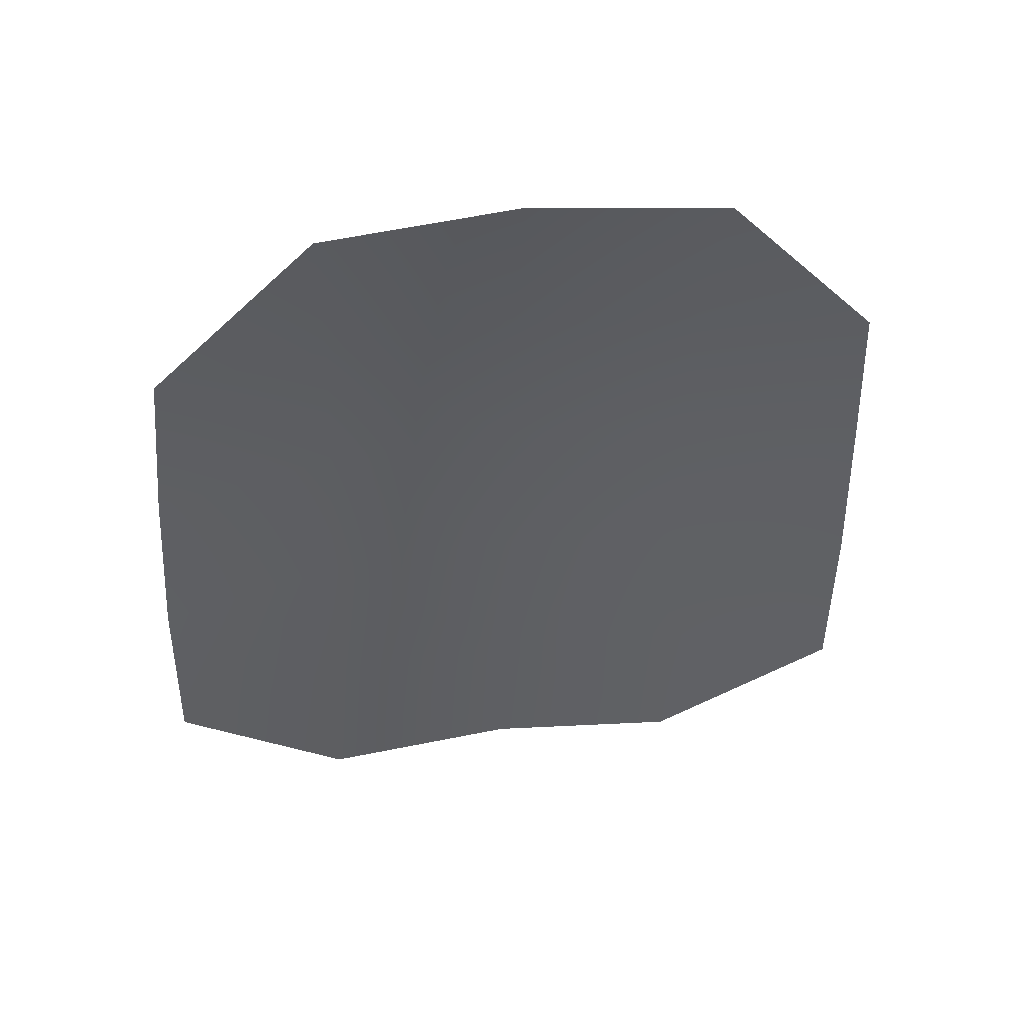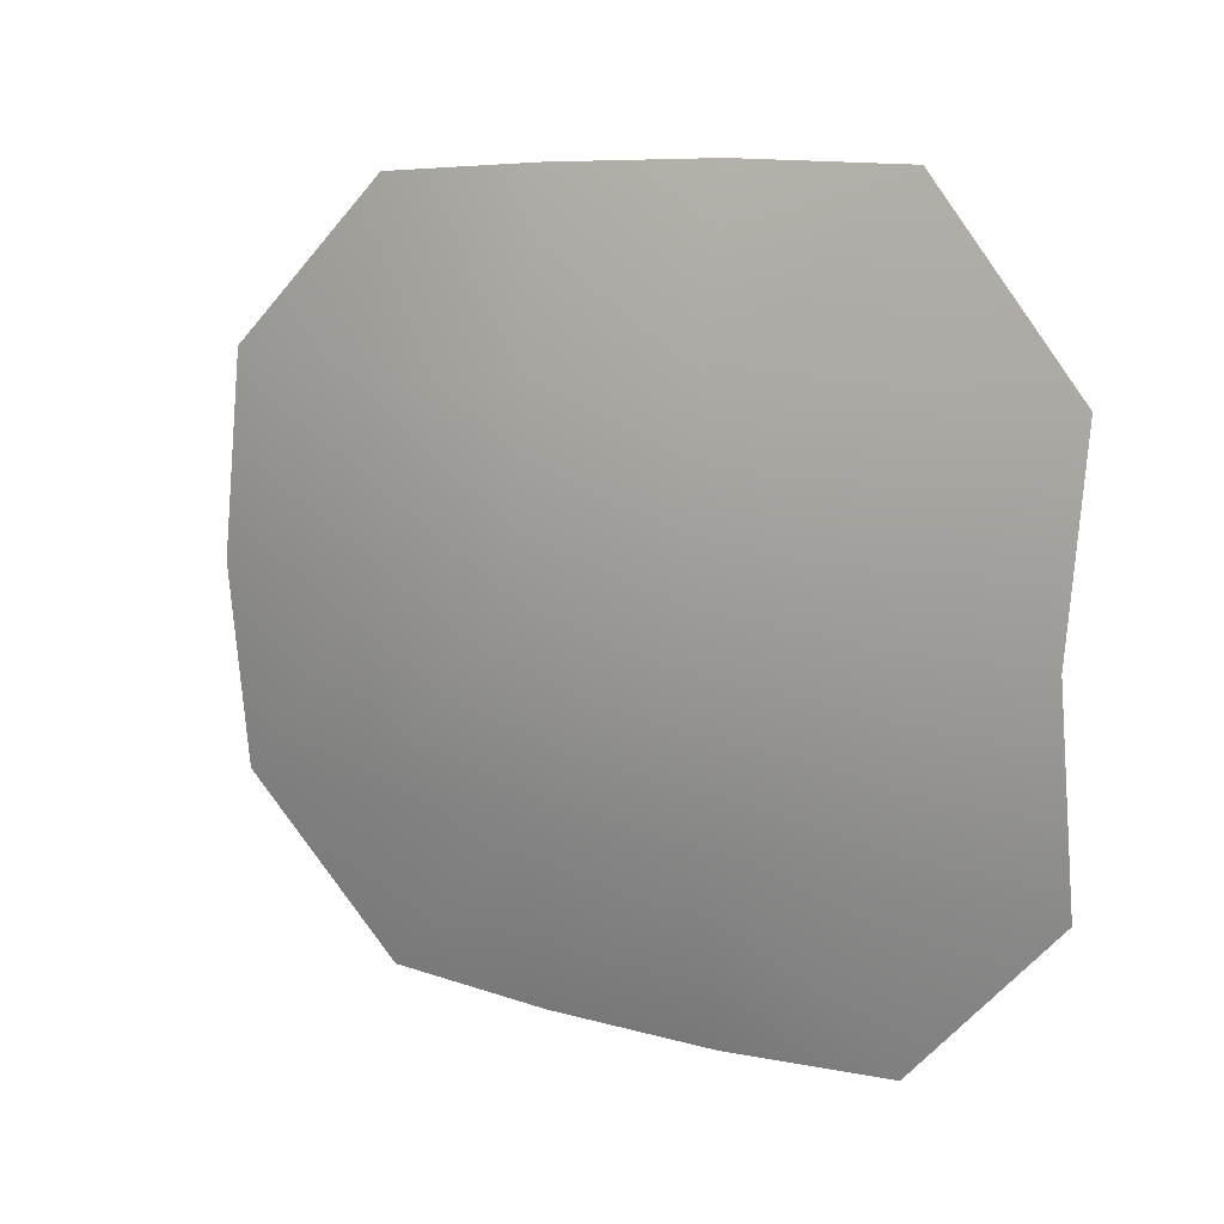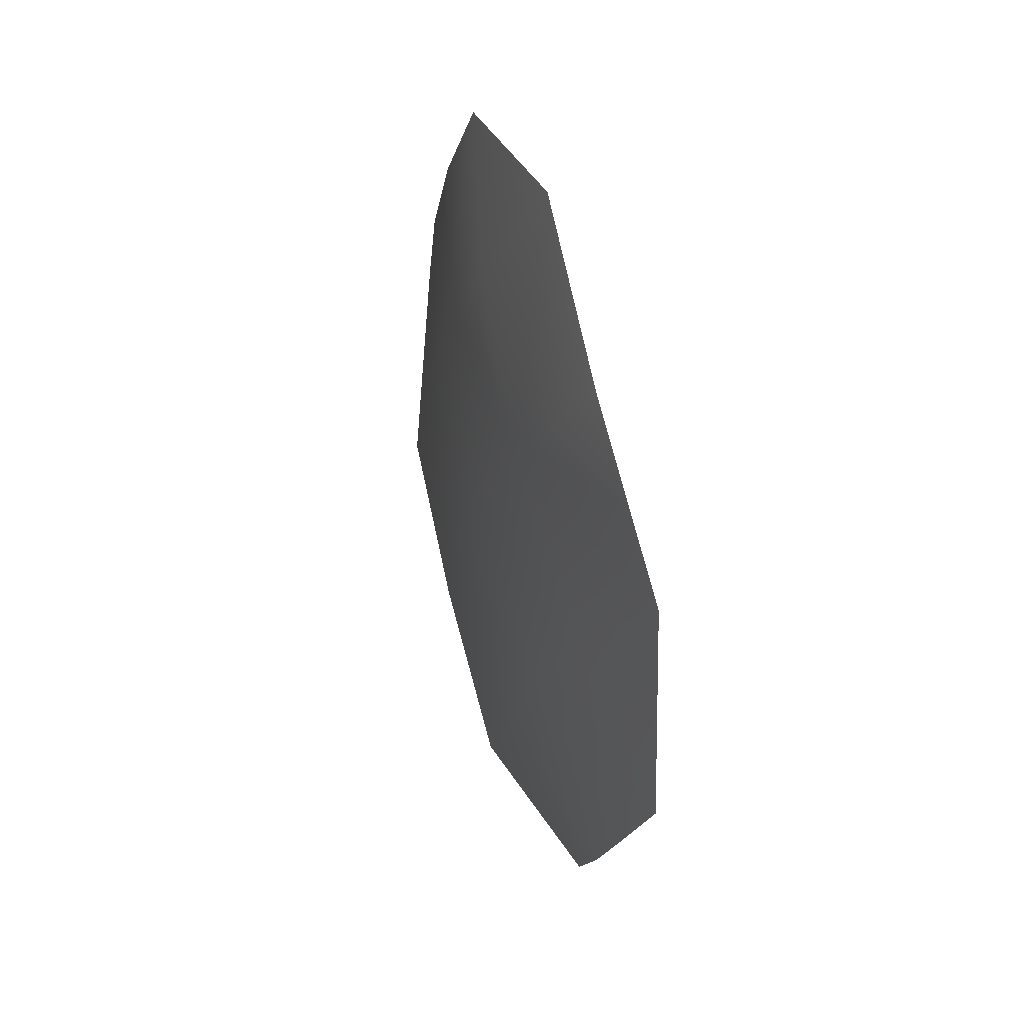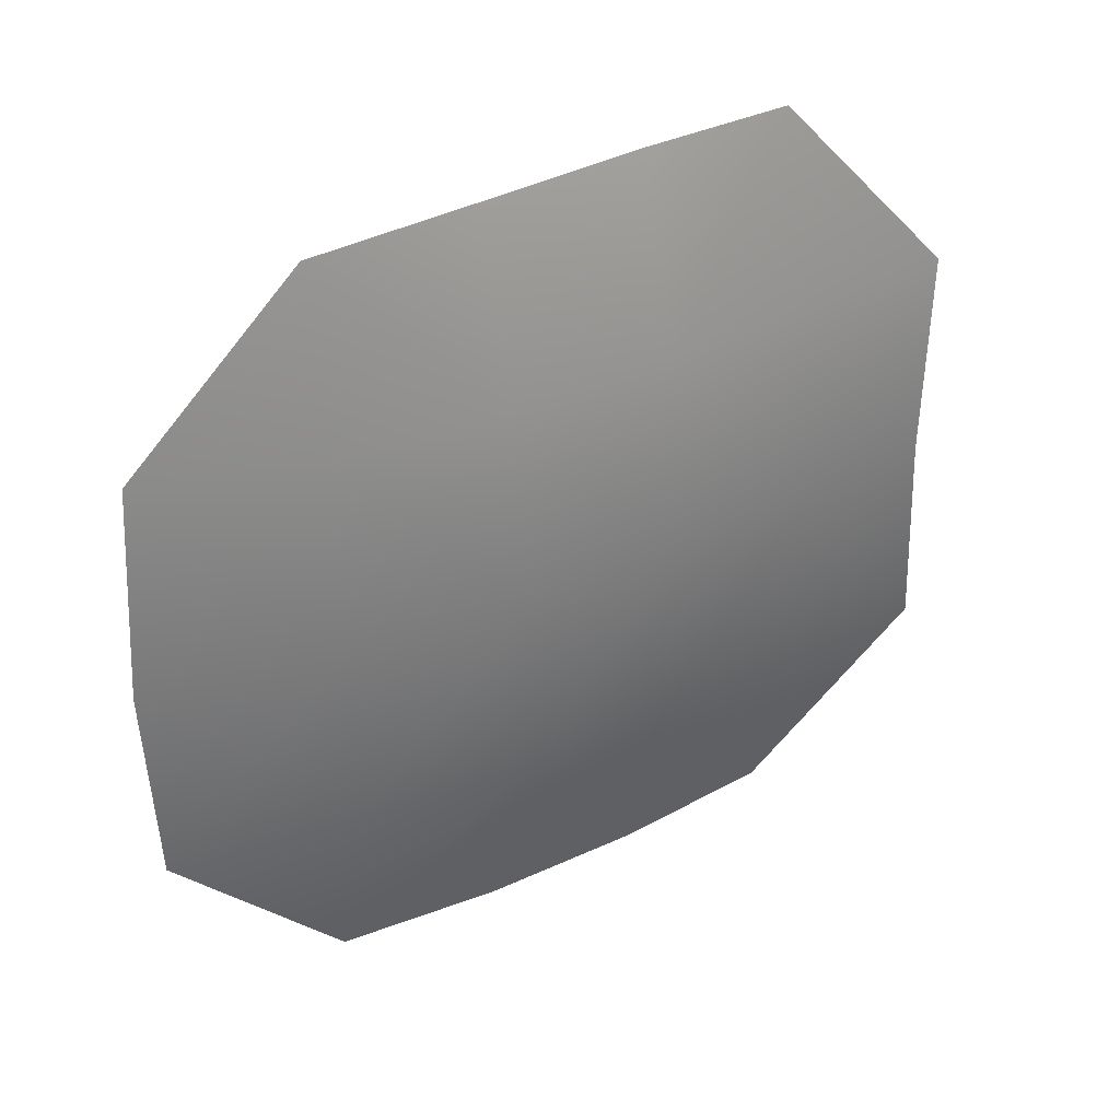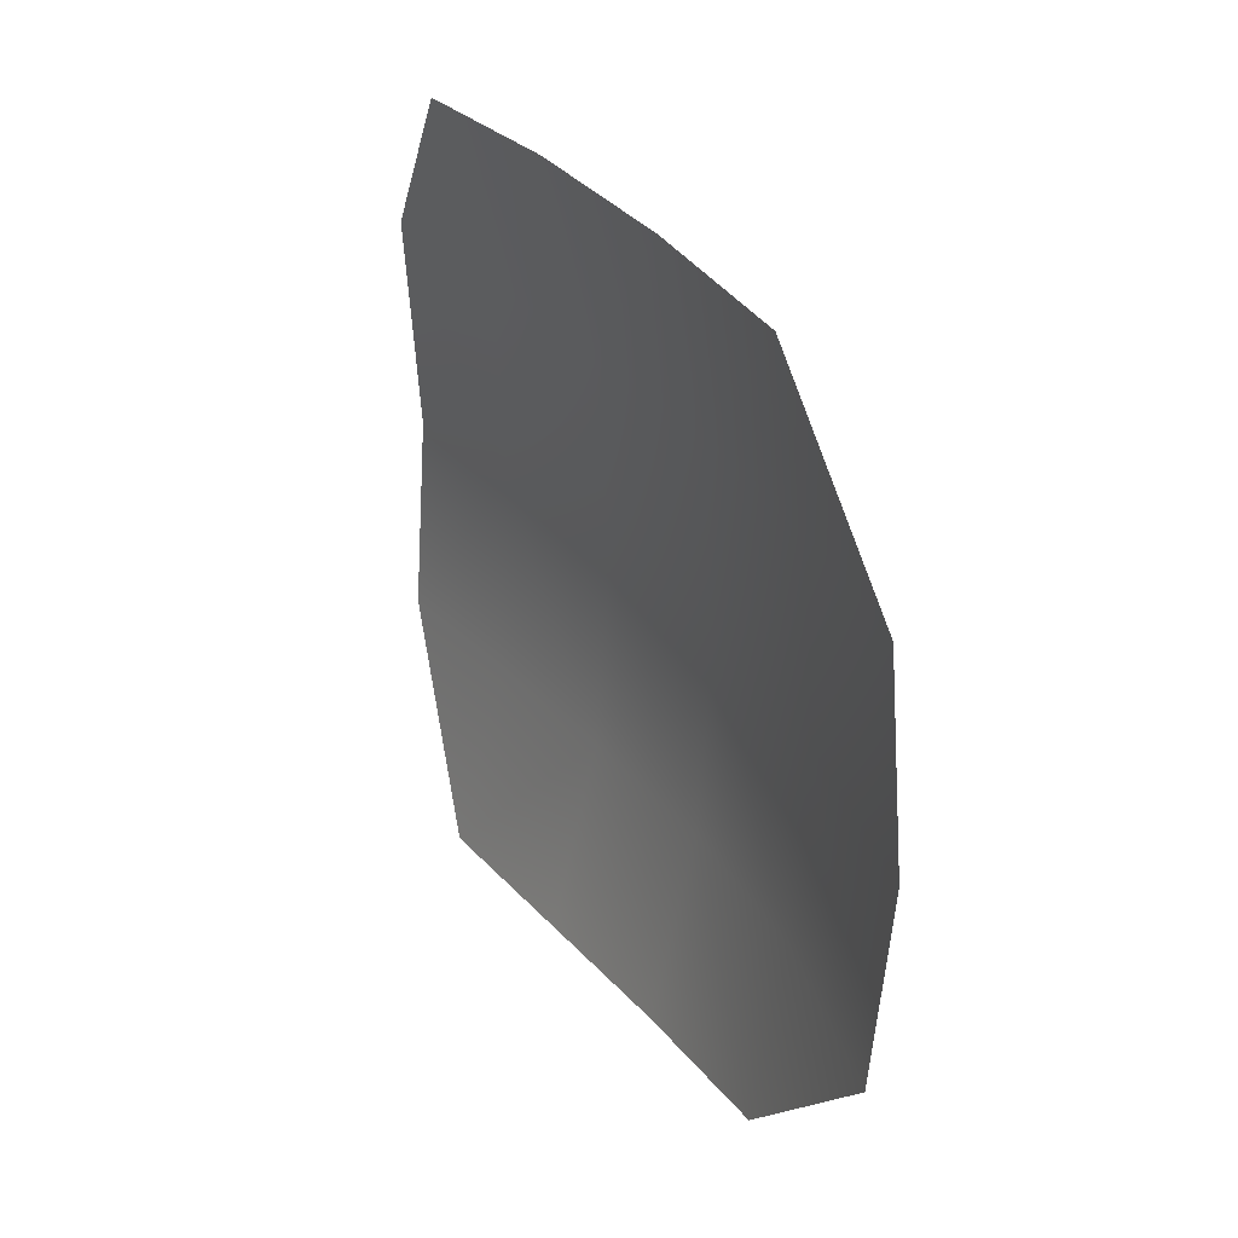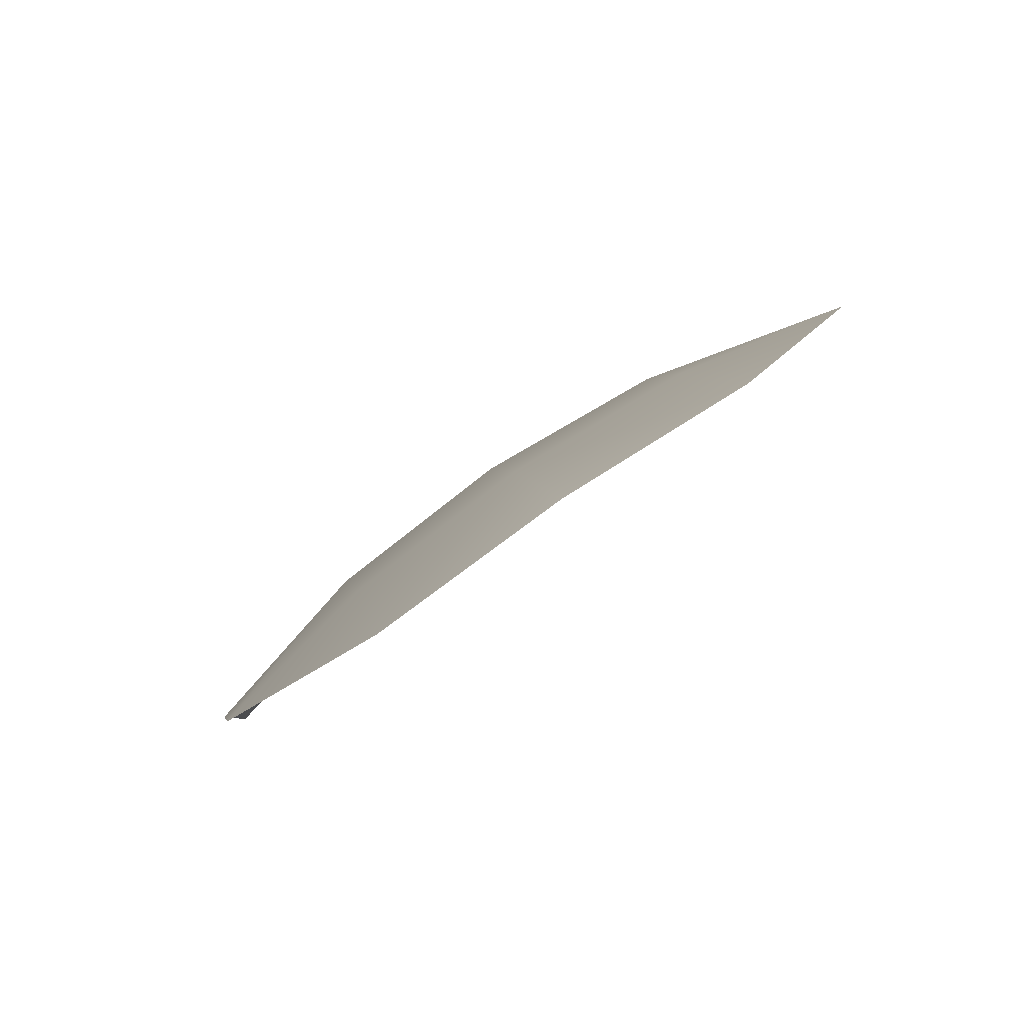
<metadata>
{"format":"obj","ext":"obj","renderer":"f3d","projection":"perspective","resolution":1024,"background":"white","views":[{"elev":37.4,"azim":80.4,"up":"+Y"},{"elev":12.4,"azim":-68.6,"up":"+Z"},{"elev":77.9,"azim":-13.9,"up":"+Y"},{"elev":32.9,"azim":-131.7,"up":"+Z"},{"elev":31.0,"azim":141.1,"up":"+Z"},{"elev":79.7,"azim":55.6,"up":"+Y"}]}
</metadata>
<code>
g pm0718_15_OffsetAHeadDSkin
v 0.4511 8.375 -0.3128
v 0.4777 8.25 -0.4472
v 0.4872 8.371 -0.4488
v 0.5014 8.494 -0.4438
v 0.4389 8.254 -0.3175
v 0.4318 8.254 -0.1706
v 0.4298 8.139 -0.3182
v 0.4259 8.149 -0.1706
v 0.4298 8.139 -0.02311
v 0.4672 8.496 -0.311
v 0.5225 8.614 -0.4352
v 0.4389 8.254 -0.02382
v 0.4777 8.25 0.1059
v 0.4511 8.375 -0.02845
v 0.4872 8.371 0.1075
v 0.5014 8.494 0.1025
v 0.4406 8.376 -0.1706
v 0.4672 8.496 -0.03034
v 0.5225 8.614 0.09392
v 0.498 8.617 -0.3101
v 0.5471 8.734 -0.3169
v 0.4577 8.497 -0.1706
v 0.498 8.617 -0.03118
v 0.5471 8.734 -0.02442
v 0.4903 8.62 -0.1706
v 0.543 8.746 -0.1706
g pm0718_15_OffsetAHeadDSkin_0
f 3 2 1
f 4 3 1
f 2 5 1
f 1 5 6
f 2 7 5
f 6 5 7
f 8 6 7
f 6 8 9
f 10 4 1
f 11 4 10
f 12 6 9
f 9 13 12
f 12 13 14
f 12 14 6
f 13 15 14
f 15 16 14
f 17 1 6
f 14 17 6
f 1 17 10
f 16 18 14
f 17 14 18
f 16 19 18
f 20 11 10
f 21 11 20
f 17 22 10
f 22 17 18
f 10 22 20
f 19 23 18
f 22 18 23
f 19 24 23
f 20 25 21
f 22 25 20
f 25 22 23
f 25 23 24
f 25 26 21
f 26 25 24

</code>
